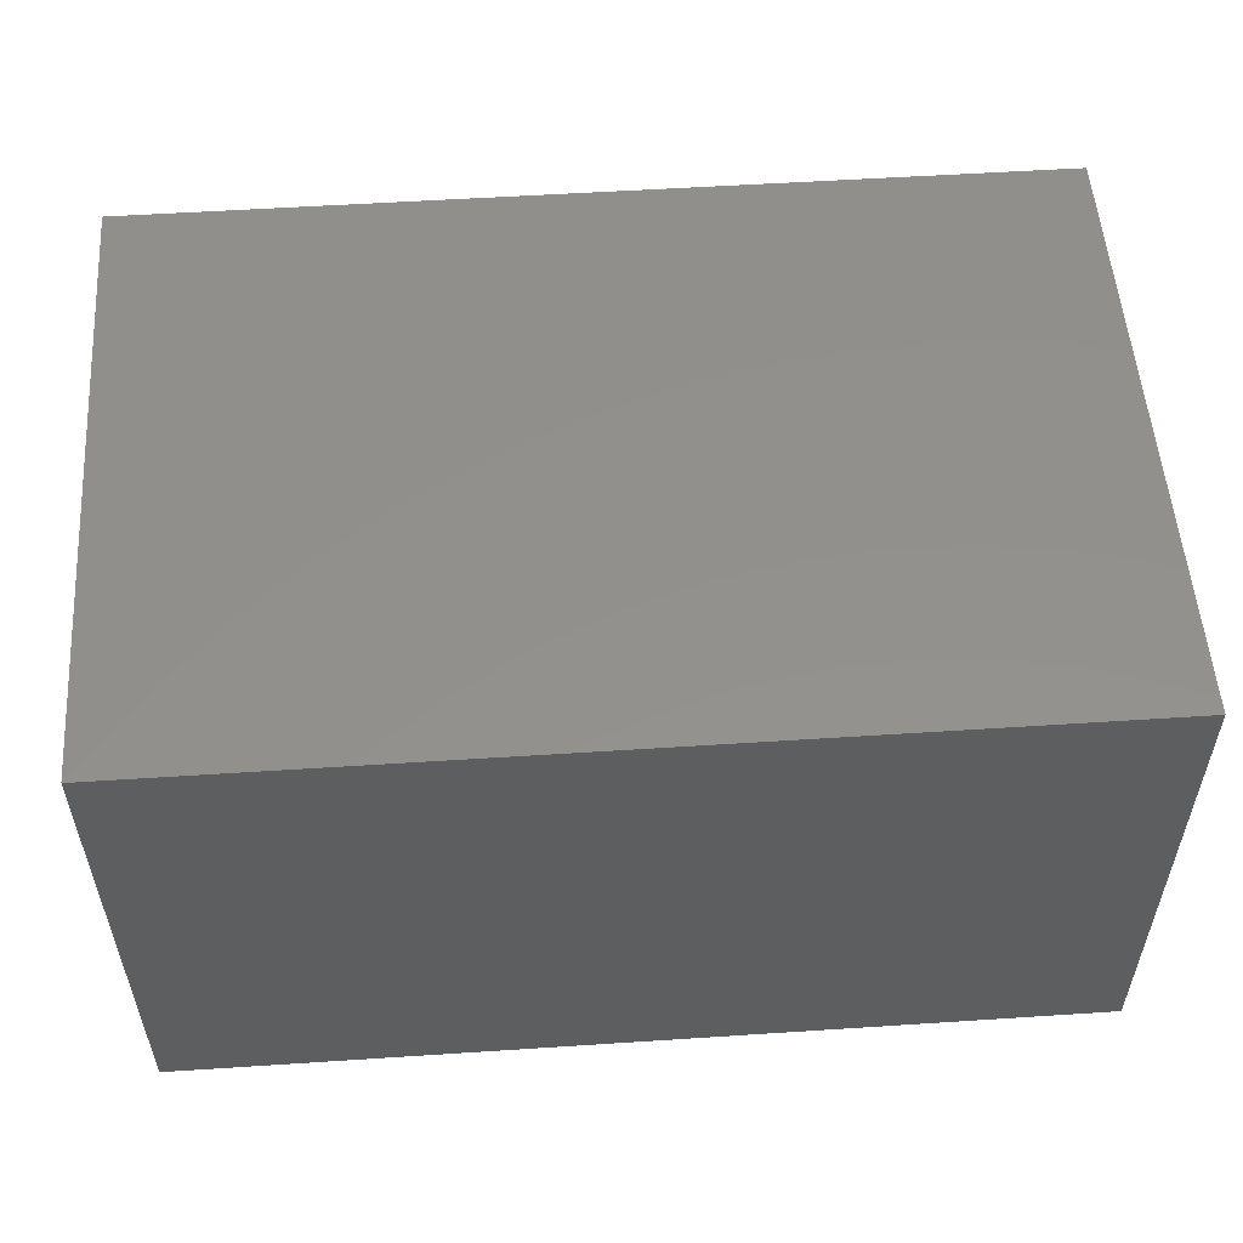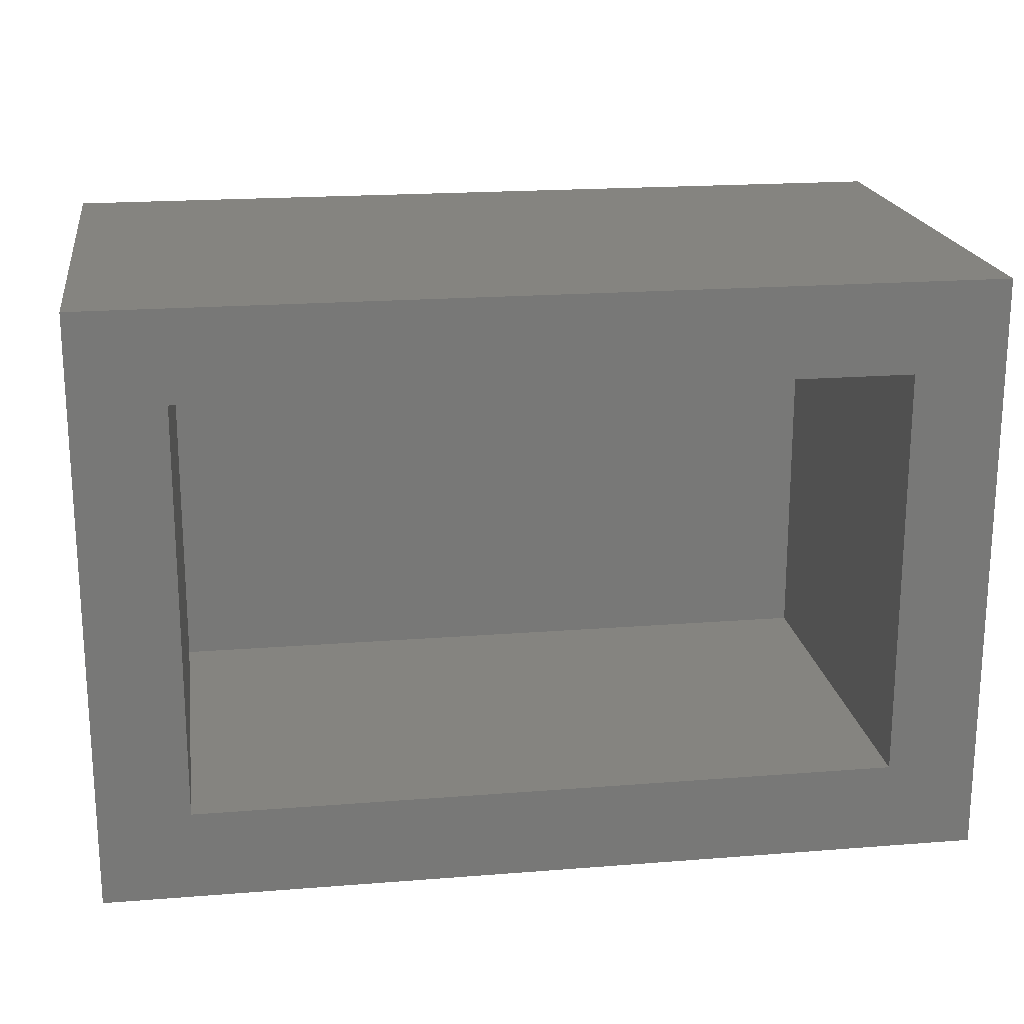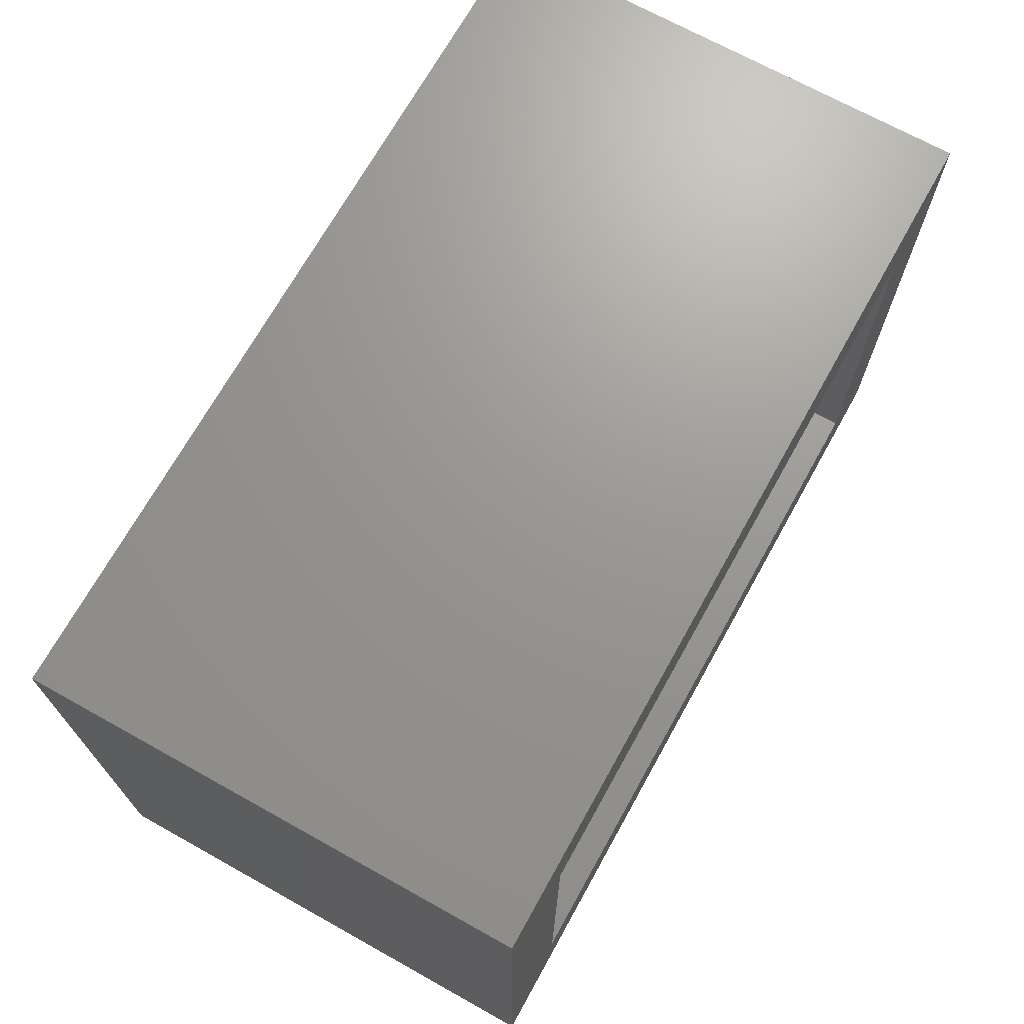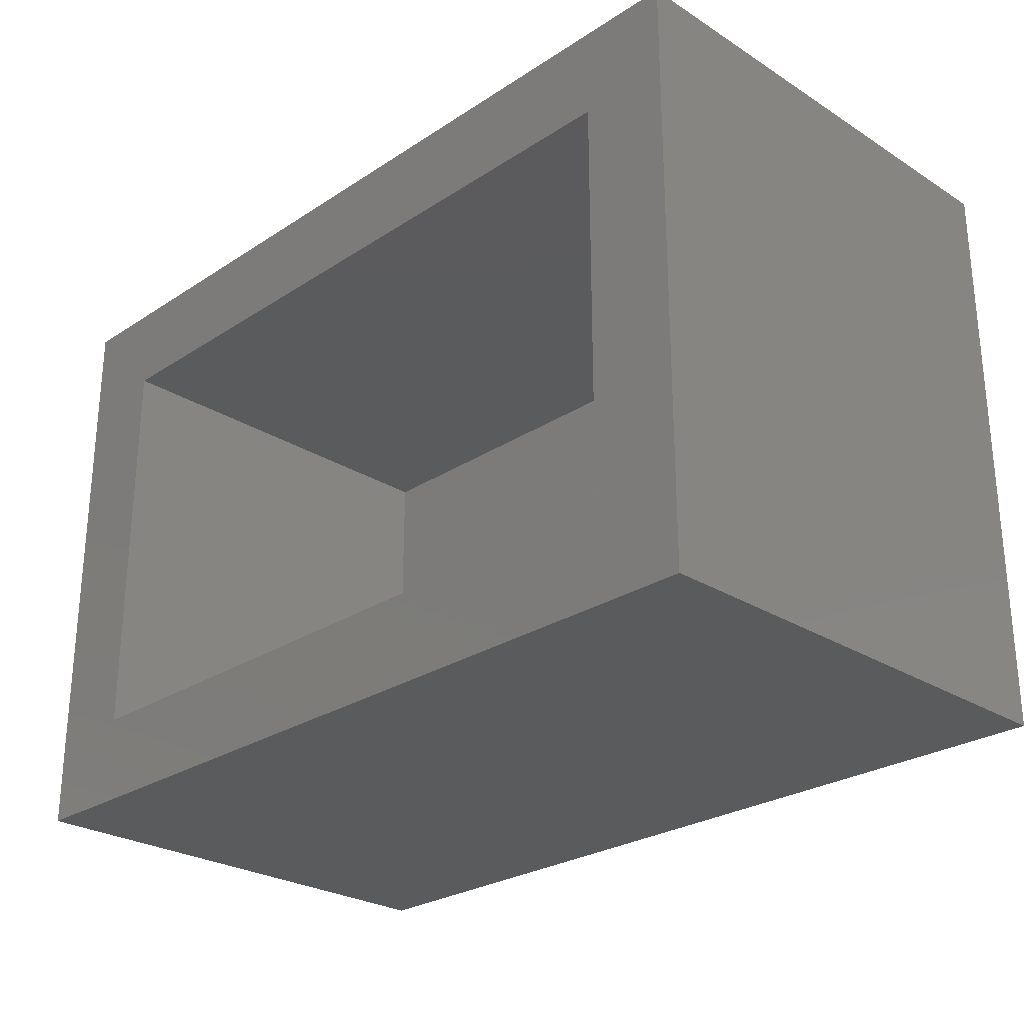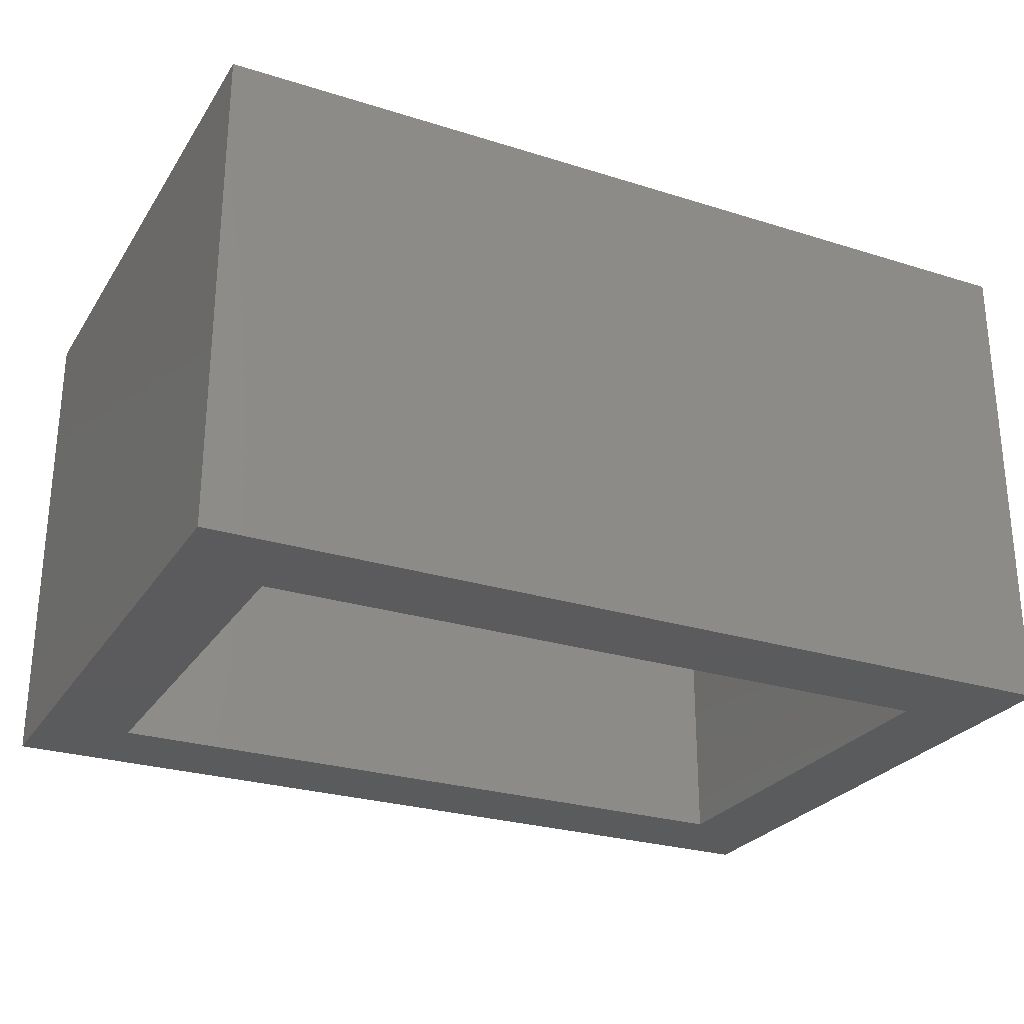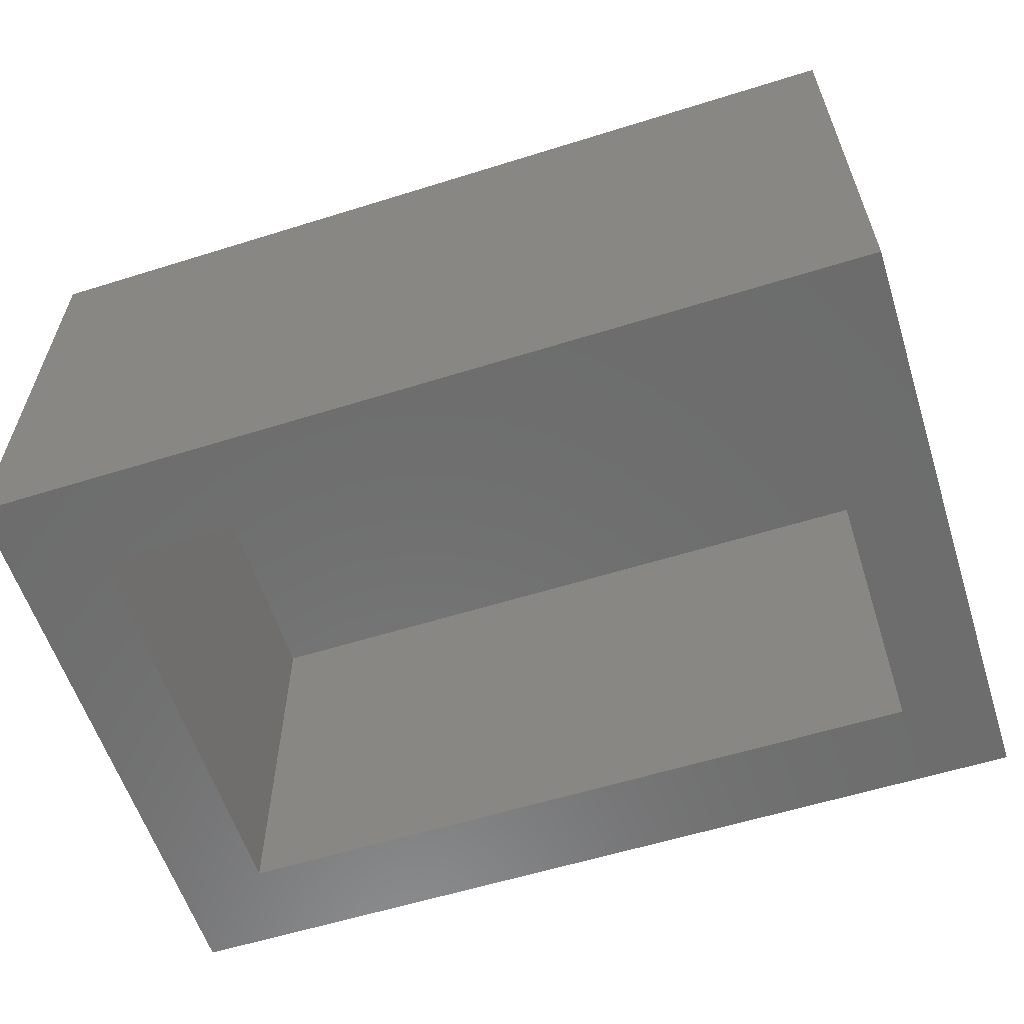
<metadata>
{"format":"stl","ext":"stl","renderer":"f3d","projection":"perspective","resolution":1024,"background":"white","views":[{"elev":54.1,"azim":-4.0,"up":"+Z"},{"elev":19.6,"azim":171.6,"up":"+Y"},{"elev":70.1,"azim":119.1,"up":"+Y"},{"elev":-26.5,"azim":-134.5,"up":"+Y"},{"elev":-26.7,"azim":-26.1,"up":"+Z"},{"elev":-59.1,"azim":17.8,"up":"+Z"}]}
</metadata>
<code>
# stl→obj: 16 verts, 28 faces
v 0.007812 -0.5078 -4.64e-17
v -0.07031 -0.4297 -4.162e-17
v 0.007812 0.007812 -4.64e-17
v -0.07031 -0.07031 -4.162e-17
v -0.7578 0.007812 0
v -0.6797 -0.07031 -4.305e-18
v -0.7578 -0.5078 0
v -0.6797 -0.4297 -4.305e-18
v -0.07031 -0.07031 0.3481
v -0.07031 -0.4297 0.3481
v -0.6797 -0.07031 0.3481
v -0.6797 -0.4297 0.3481
v 0.007812 0.007812 0.4262
v 0.007812 -0.5078 0.4262
v -0.7578 -0.5078 0.4262
v -0.7578 0.007812 0.4262
f 1 2 3
f 3 2 4
f 3 4 5
f 5 4 6
f 5 6 7
f 7 6 8
f 7 8 1
f 1 8 2
f 4 2 9
f 9 2 10
f 11 12 6
f 6 12 8
f 11 6 9
f 9 6 4
f 12 10 8
f 8 10 2
f 3 13 1
f 1 13 14
f 14 13 15
f 15 13 16
f 16 5 15
f 15 5 7
f 16 13 5
f 5 13 3
f 15 7 14
f 14 7 1
f 10 12 9
f 9 12 11

</code>
